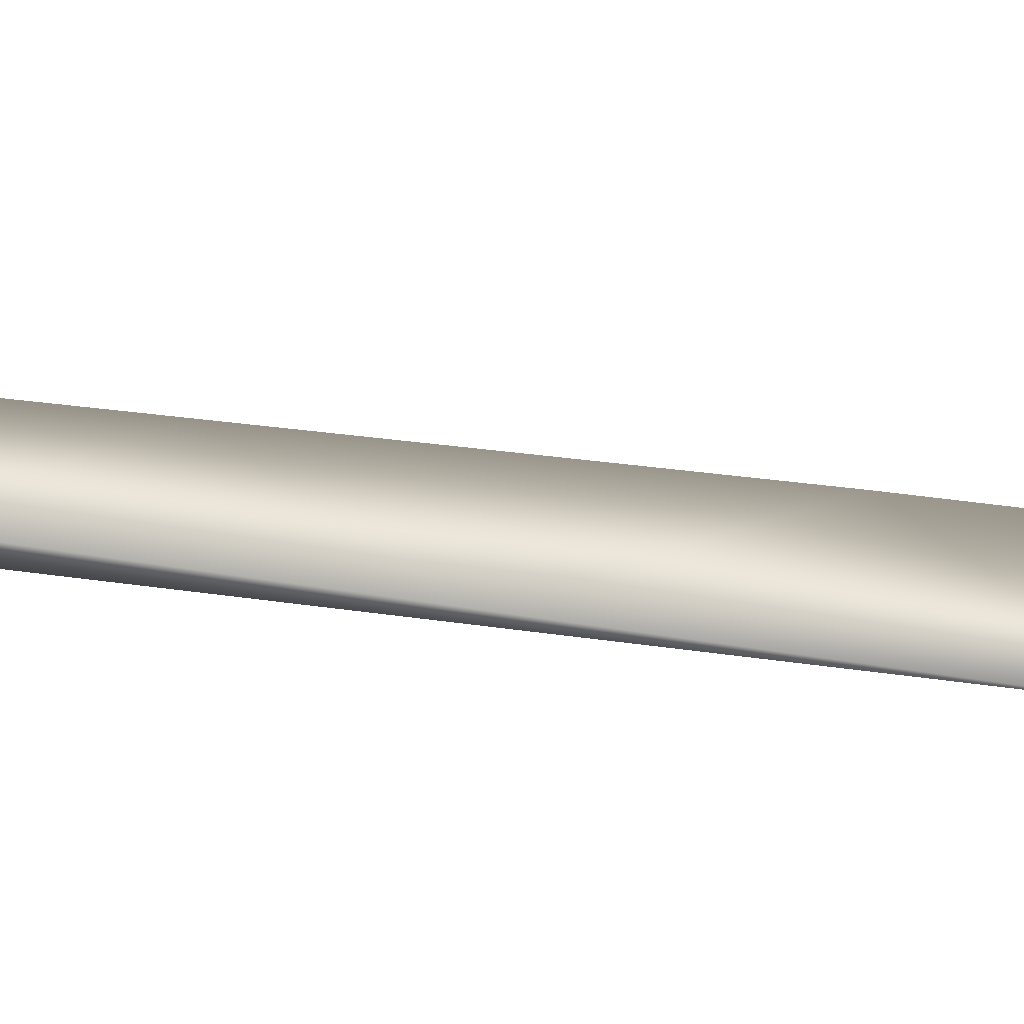
<metadata>
{"format":"obj","ext":"obj","renderer":"f3d","projection":"perspective","resolution":1024,"background":"white","views":[{"elev":61.0,"azim":99.3,"up":"+Y"}]}
</metadata>
<code>
v 0.07214 0.07911 0.1716
v 0.06977 0.07699 0.1716
v 0.06914 0.07312 0.1716
v 0.07095 0.07022 0.1716
v 0.07677 0.06965 0.1716
v 0.07922 0.0724 0.1716
v 0.0794 0.07557 0.1716
v 0.07763 0.07836 0.1716
v 0.07582 0.07933 0.1716
v 0.07812 0.07913 0.04812
v 0.07837 0.08134 0.07878
v 0.07137 0.0798 0.1609
v 0.07938 0.08074 0.122
v 0.0794 0.08107 0.09348
v 0.08082 0.07817 0.14
v 0.07865 0.07945 0.1542
v 0.07938 0.08107 0.1085
v 0.07807 0.08077 0.06656
v 0.07473 0.07499 0.9636
v 0.07399 0.07734 0.1762
v 0.07258 0.07685 0.1762
v 0.07311 0.07713 0.1762
v 0.073 0.07466 0.9574
v 0.07211 0.07647 0.1762
v 0.07127 0.07489 0.1762
v 0.07158 0.07573 0.1762
v 0.07303 0.07389 0.9574
v 0.07124 0.07399 0.1762
v 0.07345 0.07324 0.9574
v 0.07173 0.07258 0.1762
v 0.07144 0.07311 0.1762
v 0.07211 0.07211 0.1762
v 0.07444 0.07295 0.9574
v 0.07369 0.07127 0.1762
v 0.07284 0.07158 0.1762
v 0.07459 0.07124 0.1762
v 0.07534 0.07345 0.9574
v 0.07547 0.07144 0.1762
v 0.07647 0.07211 0.1762
v 0.076 0.07173 0.1762
v 0.07562 0.07444 0.9574
v 0.07661 0.07623 0.6886
v 0.07699 0.07284 0.1762
v 0.07731 0.07369 0.1762
v 0.07677 0.07602 0.6599
v 0.07532 0.07515 0.9574
v 0.07734 0.07459 0.1762
v 0.07713 0.07547 0.1762
v 0.07466 0.07558 0.9574
v 0.07647 0.07647 0.1762
v 0.07685 0.076 0.1762
v 0.07496 0.07691 0.9149
v 0.07486 0.07635 0.9396
v 0.07515 0.0769 0.8877
v 0.07535 0.07695 0.8628
v 0.07562 0.07691 0.8282
v 0.07489 0.07731 0.1762
v 0.07573 0.07699 0.1762
v 0.07364 0.07547 0.9574
v 0.07475 0.07687 0.921
v 0.07523 0.07694 0.8776
v 0.07558 0.07692 0.8328
v 0.07641 0.07644 0.7212
v 0.07429 0.07992 0.1717
v 0.0722 0.07933 0.1717
v 0.07089 0.07844 0.1717
v 0.0695 0.07685 0.1717
v 0.07227 0.07804 0.1761
v 0.07 0.06907 0.1758
v 0.07429 0.0684 0.1718
v 0.07574 0.06891 0.1759
v 0.07892 0.06965 0.1718
v 0.08002 0.07303 0.1759
v 0.07859 0.07748 0.1716
v 0.07732 0.07882 0.1717
v 0.07633 0.07922 0.1716
v 0.07535 0.07964 0.1717
v 0.07678 0.07706 0.1762
v 0.07429 0.07907 0.03699
v 0.07429 0.08021 0.03633
v 0.0769 0.07819 0.03641
v 0.08051 0.07569 0.03633
v 0.07901 0.07523 0.03723
v 0.07813 0.06837 0.03633
v 0.07684 0.07016 0.03761
v 0.07869 0.07247 0.03687
v 0.07044 0.06837 0.03633
v 0.06807 0.07569 0.03633
v 0.07168 0.07819 0.03641
v 0.06957 0.07523 0.03723
v 0.07429 0.07366 0.025
v 0.08051 0.07569 0.02878
v 0.07429 0.08021 0.02878
v 0.07813 0.06837 0.02878
v 0.07044 0.06837 0.02878
v 0.06807 0.07569 0.02878
v 0.07734 0.07396 0.3533
v 0.07715 0.0754 0.5757
v 0.07629 0.07655 0.7402
v 0.07598 0.07676 0.7834
v 0.07615 0.07665 0.7605
v 0.07469 0.07729 0.3922
v 0.07391 0.07473 0.5127
v 0.0771 0.07552 0.5588
v 0.07562 0.07706 0.3308
v 0.07595 0.07621 0.23
v 0.07577 0.07686 0.8101
v 0.07686 0.07589 0.6441
v 0.07436 0.07736 0.2194
v 0.07706 0.07557 0.6026
v 0.07695 0.07576 0.6285
v 0.07604 0.07672 0.7746
v 0.07682 0.07254 0.538
v 0.07129 0.07365 0.4247
v 0.07359 0.0713 0.4901
v 0.07733 0.07447 0.4313
v 0.07563 0.07705 0.4173
v 0.07692 0.07565 0.4814
v 0.07639 0.07646 0.7246
v 0.07652 0.07634 0.7043
v 0.07615 0.07665 0.7607
v 0.07669 0.07613 0.6741
v 0.07733 0.07422 0.3923
v 0.07705 0.07502 0.5578
v 0.07697 0.07572 0.6235
v 0.07543 0.07514 0.5361
v 0.07544 0.07694 0.8503
v 0.0759 0.0768 0.7935
v 0.07273 0.07218 0.4656
v 0.07656 0.07629 0.6974
v 0.077 0.07559 0.5165
v 0.07717 0.07511 0.2585
v 0.07484 0.07725 0.2618
v 0.07902 0.08026 0.1314
v 0.07542 0.07695 0.853
v 0.07576 0.07686 0.8115
v 0.07665 0.07618 0.6814
v 0.07702 0.07563 0.6124
v 0.075 0.07721 0.3573
v 0.07139 0.07365 0.3773
v 0.07562 0.07705 0.393
v 0.0771 0.07552 0.5827
v 0.07126 0.07379 0.4026
v 0.07304 0.07497 0.1978
v 0.07643 0.07541 0.1923
v 0.07499 0.07249 0.4681
v 0.07681 0.07596 0.6529
v 0.07244 0.07201 0.2718
v 0.07641 0.07221 0.2546
v 0.07252 0.07196 0.2506
v 0.07189 0.07419 0.4614
v 0.07286 0.07169 0.2097
v 0.07561 0.07692 0.8301
v 0.07522 0.07693 0.8793
v 0.07647 0.07217 0.2307
v 0.07649 0.07261 0.3017
v 0.07481 0.07625 0.9362
v 0.07973 0.08025 0.116
v 0.07537 0.08027 0.1415
v 0.07508 0.07688 0.895
v 0.07549 0.07694 0.8442
v 0.07503 0.07686 0.9008
v 0.07574 0.07687 0.8135
v 0.07674 0.0793 0.04735
v 0.07674 0.07608 0.6669
v 0.0764 0.07645 0.7228
v 0.07689 0.07585 0.6389
v 0.07592 0.07679 0.7911
v 0.07611 0.07667 0.766
v 0.07652 0.07634 0.7044
v 0.07521 0.07192 0.5141
v 0.07698 0.0757 0.6205
v 0.07713 0.07544 0.5872
v 0.07734 0.07409 0.3728
v 0.07686 0.07589 0.6441
v 0.07626 0.07656 0.7438
v 0.07631 0.07652 0.7364
v 0.07733 0.07434 0.4118
v 0.07711 0.07534 0.5843
v 0.07603 0.07673 0.7767
v 0.07229 0.07213 0.193
v 0.07705 0.07555 0.5395
v 0.07582 0.07683 0.8033
v 0.07643 0.0724 0.2782
v 0.07269 0.0744 0.488
v 0.07619 0.07649 0.4504
v 0.07694 0.07335 0.3313
v 0.0723 0.07221 0.2959
v 0.07705 0.07559 0.6059
v 0.07633 0.0802 0.05789
v 0.07562 0.07705 0.3545
v 0.07531 0.07695 0.8675
v 0.07201 0.07291 0.4452
v 0.07484 0.07725 0.3748
v 0.07616 0.07348 0.4497
v 0.07725 0.07475 0.2861
v 0.07269 0.07185 0.2302
v 0.07451 0.07733 0.2326
v 0.07562 0.07705 0.3754
v 0.07499 0.07661 0.916
v 0.07712 0.07506 0.4564
v 0.07562 0.07705 0.3443
v 0.07687 0.07394 0.5125
v 0.07728 0.07447 0.3102
v 0.07176 0.07315 0.3514
v 0.07532 0.07713 0.3045
v 0.07732 0.07414 0.3381
v 0.07214 0.07251 0.3204
v 0.07879 0.07391 0.1558
v 0.08002 0.07529 0.1558
v 0.07704 0.07482 0.5655
v 0.07337 0.08003 0.1512
v 0.07981 0.07604 0.1479
v 0.08042 0.07673 0.1479
v 0.07902 0.07751 0.1629
v 0.07723 0.07938 0.1629
v 0.08027 0.07921 0.128
v 0.07393 0.07551 0.9485
v 0.07415 0.07479 0.9485
v 0.07465 0.07465 0.9485
v 0.07524 0.07539 0.9485
v 0.07509 0.07575 0.9485
v 0.07474 0.07591 0.9468
v 0.07428 0.07627 0.9364
v 0.07498 0.07681 0.9069
v 0.07514 0.0769 0.8883
v 0.07518 0.07692 0.8837
v 0.0755 0.07694 0.8437
v 0.0757 0.07688 0.8186
v 0.07481 0.07661 0.9303
v 0.07508 0.07688 0.895
v 0.07656 0.07629 0.6974
v 0.07568 0.07689 0.8211
v 0.07283 0.0741 0.1664
v 0.07809 0.07995 0.05734
v 0.07428 0.07375 0.04223
v 0.07384 0.07718 0.04267
v 0.07672 0.0761 0.6705
v 0.07636 0.07649 0.7297
v 0.07621 0.0766 0.7515
v 0.07606 0.0767 0.7718
v 0.07586 0.07681 0.7987
v 0.07703 0.07563 0.6112
v 0.07316 0.07174 0.4778
v 0.07429 0.07189 0.4791
v 0.07707 0.07523 0.5672
v 0.07157 0.0734 0.3644
v 0.07676 0.07605 0.6634
v 0.07683 0.07594 0.6494
v 0.07516 0.07717 0.4048
v 0.07563 0.07705 0.4051
v 0.07701 0.07565 0.6147
v 0.07634 0.0765 0.7326
v 0.07663 0.07621 0.6852
v 0.07624 0.07658 0.7478
v 0.07704 0.07535 0.2462
v 0.07733 0.07428 0.4021
v 0.0771 0.07549 0.5918
v 0.07708 0.07508 0.5749
v 0.07555 0.07693 0.837
v 0.07567 0.07689 0.8221
v 0.0754 0.07695 0.8564
v 0.07597 0.07676 0.7838
v 0.07127 0.07372 0.4137
v 0.0737 0.07617 0.2086
v 0.07648 0.07637 0.7094
v 0.07703 0.07556 0.5298
v 0.07883 0.07985 0.1428
v 0.0792 0.08066 0.12
v 0.07938 0.08091 0.1153
v 0.07537 0.07695 0.8598
v 0.07644 0.07641 0.7159
v 0.07582 0.07683 0.803
v 0.0768 0.07599 0.6561
v 0.07659 0.07626 0.6924
v 0.07477 0.07727 0.3835
v 0.07734 0.07403 0.363
v 0.07626 0.07533 0.5474
v 0.07708 0.07553 0.5492
v 0.07258 0.07191 0.2014
v 0.0771 0.07552 0.5707
v 0.07709 0.07553 0.5949
v 0.07667 0.07615 0.6778
v 0.07613 0.07666 0.7624
v 0.07237 0.07211 0.2838
v 0.07238 0.07377 0.187
v 0.07201 0.07236 0.1846
v 0.07608 0.0762 0.1843
v 0.07733 0.0744 0.4216
v 0.07531 0.07713 0.3441
v 0.07727 0.07461 0.2981
v 0.07674 0.07397 0.4405
v 0.07467 0.07494 0.5244
v 0.07224 0.07428 0.475
v 0.07938 0.08088 0.1107
v 0.0726 0.0719 0.2404
v 0.07673 0.07303 0.3185
v 0.07525 0.07695 0.8758
v 0.07528 0.07695 0.8718
v 0.07491 0.07663 0.9273
v 0.07489 0.07658 0.9256
v 0.07562 0.07705 0.3842
v 0.07737 0.08051 0.1318
v 0.07493 0.07648 0.9278
v 0.07556 0.07692 0.8356
v 0.07489 0.07686 0.9109
v 0.07598 0.07676 0.7833
v 0.07646 0.07639 0.7133
v 0.07602 0.07223 0.526
v 0.07693 0.07579 0.6318
v 0.07734 0.07415 0.3826
v 0.07691 0.07582 0.6352
v 0.07619 0.07662 0.7543
v 0.07723 0.07476 0.4439
v 0.07608 0.07669 0.7692
v 0.07133 0.07372 0.39
v 0.07562 0.07705 0.3376
v 0.0744 0.07161 0.5021
v 0.07591 0.07677 0.4338
v 0.07222 0.07236 0.3081
v 0.07248 0.07199 0.2612
v 0.07165 0.07328 0.4349
v 0.07723 0.07488 0.2743
v 0.07644 0.07219 0.2426
v 0.0733 0.07456 0.5004
v 0.07492 0.07723 0.3661
v 0.07558 0.07298 0.4589
v 0.07237 0.07255 0.4554
v 0.07277 0.07177 0.22
v 0.07466 0.07729 0.2458
v 0.07642 0.0723 0.2664
v 0.07562 0.07705 0.3666
v 0.07702 0.07535 0.4689
v 0.07547 0.07709 0.3177
v 0.07163 0.07396 0.4458
v 0.07496 0.07722 0.2724
v 0.07684 0.07324 0.5253
v 0.0773 0.07433 0.322
v 0.07962 0.07384 0.1637
v 0.07644 0.0746 0.2019
v 0.07526 0.07651 0.2075
v 0.07646 0.0725 0.29
v 0.07203 0.07276 0.3353
v 0.07714 0.07366 0.3423
v 0.07873 0.08092 0.08755
v 0.07866 0.08117 0.09094
v 0.07501 0.07682 0.904
v 0.07549 0.07694 0.8439
v 0.07707 0.07554 0.5992
v 0.07696 0.07403 0.5484
v 0.07145 0.0738 0.4351
v 0.07688 0.07458 0.5009
v 0.07605 0.07663 0.4421
v 0.07733 0.07405 0.3457
v 0.0752 0.07716 0.2938
v 0.07584 0.07596 0.1999
v 0.0789 0.08096 0.08338
v 0.07646 0.0732 0.2184
v 0.079 0.08117 0.09738
v 0.07905 0.08099 0.09805
v 0.07826 0.08038 0.06539
v 0.07647 0.07617 0.462
v 0.07697 0.07561 0.5056
v 0.0784 0.08085 0.07329
v 0.0784 0.08085 0.07706
v 0.07913 0.08089 0.1112
v 0.07508 0.07719 0.2831
v 0.07425 0.07591 0.9485
v 0.07478 0.07656 0.9286
v 0.07452 0.07657 0.9287
v 0.07396 0.07587 0.9469
v 0.07531 0.07695 0.8679
v 0.07698 0.0757 0.6212
v 0.07652 0.07581 0.2381
v 0.07695 0.07562 0.4947
v 0.07591 0.07679 0.7916
v 0.07735 0.08077 0.06833
v 0.0772 0.075 0.2664
v 0.07944 0.08084 0.1061
v 0.07939 0.08097 0.1021
v 0.07206 0.07423 0.4682
v 0.07894 0.081 0.1031
v 0.07669 0.07591 0.4717
f 12 3 2
f 2 1 12
f 15 214 213
f 16 216 215
f 12 1 216
f 12 16 212
f 49 59 19
f 59 23 19
f 23 27 19
f 27 29 19
f 29 33 19
f 33 37 19
f 37 41 19
f 41 46 19
f 46 49 19
f 49 23 59
f 46 23 49
f 46 27 23
f 46 41 27
f 41 37 33
f 27 41 29
f 29 41 33
f 53 218 368
f 53 219 218
f 53 220 219
f 53 37 220
f 53 221 37
f 53 222 221
f 49 53 223
f 223 157 224
f 200 347 225
f 154 226 227
f 62 228 161
f 224 230 53
f 347 306 162
f 42 275 232
f 57 68 22
f 66 65 1
f 66 1 2
f 67 65 66
f 22 68 24
f 67 66 2
f 68 67 25
f 24 68 25
f 3 67 2
f 4 67 3
f 25 67 69
f 25 69 31
f 67 4 69
f 69 32 31
f 32 69 34
f 69 4 71
f 12 234 3
f 34 69 71
f 4 70 72
f 72 71 4
f 34 71 38
f 234 12 5
f 72 70 5
f 71 39 38
f 71 72 73
f 72 5 6
f 7 78 6
f 39 73 44
f 39 71 73
f 73 72 78
f 73 78 48
f 44 73 48
f 78 72 6
f 75 64 74
f 74 7 8
f 48 78 50
f 75 74 8
f 8 9 76
f 76 75 8
f 50 78 57
f 77 76 9
f 9 1 65
f 65 77 9
f 64 77 65
f 64 76 77
f 65 74 64
f 76 64 75
f 67 74 65
f 67 7 74
f 57 78 68
f 78 67 68
f 78 7 67
f 80 79 81
f 81 83 82
f 80 81 82
f 82 83 86
f 84 82 86
f 86 85 84
f 84 85 87
f 90 88 87
f 89 79 80
f 89 80 88
f 90 89 88
f 83 81 10
f 86 83 10
f 10 236 85
f 10 237 236
f 10 89 237
f 10 79 89
f 93 92 91
f 92 94 91
f 94 95 91
f 95 96 91
f 96 93 91
f 93 80 82
f 82 92 93
f 92 82 84
f 84 94 92
f 94 84 87
f 87 95 94
f 95 87 88
f 88 96 95
f 96 88 80
f 80 93 96
f 107 273 242
f 42 232 130
f 110 138 243
f 115 244 245
f 109 106 155
f 250 117 251
f 239 63 253
f 255 101 313
f 124 246 211
f 128 100 263
f 109 265 152
f 265 109 341
f 63 272 266
f 269 17 270
f 135 271 55
f 136 107 183
f 120 272 308
f 136 183 273
f 274 108 249
f 229 136 233
f 174 247 277
f 278 104 279
f 104 281 246
f 189 349 282
f 45 248 238
f 42 254 283
f 112 284 169
f 259 142 281
f 117 250 264
f 286 30 287
f 288 58 286
f 175 147 249
f 147 108 274
f 109 198 106
f 261 107 229
f 260 348 228
f 192 299 298
f 154 299 61
f 52 301 300
f 157 301 369
f 217 15 13
f 134 217 269
f 164 79 190
f 212 268 159
f 13 303 134
f 53 304 300
f 56 305 260
f 225 162 306
f 161 135 262
f 192 271 262
f 164 10 81
f 81 79 164
f 165 238 283
f 167 108 310
f 284 112 315
f 112 307 263
f 169 121 101
f 168 307 100
f 308 63 266
f 293 171 309
f 172 111 310
f 258 173 349
f 62 233 261
f 167 111 312
f 125 312 111
f 310 108 312
f 123 311 302
f 313 284 240
f 101 255 240
f 137 254 275
f 253 63 119
f 116 314 292
f 98 179 259
f 179 98 173
f 258 110 282
f 101 315 241
f 140 311 316
f 61 227 54
f 100 128 376
f 231 162 226
f 287 40 288
f 257 141 251
f 112 169 241
f 104 278 350
f 140 316 276
f 144 181 280
f 114 264 289
f 178 143 257
f 317 202 207
f 147 274 248
f 189 252 138
f 172 252 243
f 208 320 297
f 155 324 296
f 149 324 256
f 79 10 190
f 18 190 377
f 190 18 235
f 381 244 294
f 103 325 318
f 105 290 317
f 61 192 298
f 292 193 322
f 129 328 327
f 330 133 132
f 184 331 323
f 191 332 277
f 302 199 276
f 118 245 333
f 195 201 327
f 116 319 353
f 149 331 321
f 334 206 320
f 328 151 335
f 152 329 109
f 198 296 330
f 202 191 354
f 202 139 191
f 326 194 332
f 113 337 267
f 6 339 215
f 181 145 280
f 340 145 356
f 184 342 285
f 156 342 291
f 208 343 105
f 338 187 297
f 352 118 375
f 140 194 247
f 293 126 267
f 337 113 309
f 214 15 268
f 155 358 109
f 53 230 304
f 355 367 285
f 97 344 354
f 359 17 360
f 11 361 364
f 15 213 159
f 12 212 209
f 213 209 212
f 214 210 213
f 209 213 210
f 6 215 7
f 7 215 8
f 216 8 215
f 8 216 9
f 9 216 1
f 12 216 16
f 212 16 268
f 59 218 23
f 23 218 27
f 219 27 218
f 27 219 29
f 220 33 29
f 29 219 220
f 220 37 33
f 221 41 37
f 222 46 221
f 41 221 46
f 46 222 49
f 157 223 53
f 49 223 371
f 60 370 369
f 54 160 231
f 225 347 160
f 192 262 55
f 161 262 127
f 226 160 227
f 160 226 162
f 161 228 135
f 136 229 107
f 59 371 368
f 231 347 162
f 275 120 232
f 170 232 120
f 163 233 136
f 70 4 234
f 3 234 4
f 70 234 5
f 164 235 10
f 87 85 236
f 90 236 237
f 236 90 87
f 237 89 90
f 45 238 165
f 63 239 166
f 167 249 108
f 101 240 284
f 168 273 128
f 101 241 169
f 273 168 242
f 100 376 168
f 232 170 130
f 113 182 350
f 243 138 172
f 244 146 245
f 146 244 129
f 104 246 124
f 163 273 107
f 140 247 174
f 147 248 45
f 175 249 167
f 102 250 141
f 251 141 250
f 125 252 172
f 99 253 176
f 253 99 239
f 239 177 119
f 177 239 99
f 122 254 137
f 177 255 176
f 313 176 255
f 149 256 132
f 246 98 259
f 123 141 257
f 121 284 313
f 173 258 179
f 142 259 179
f 56 260 153
f 62 261 153
f 61 372 192
f 263 100 180
f 112 263 180
f 254 42 130
f 117 264 114
f 265 144 280
f 356 265 341
f 120 266 272
f 266 120 130
f 113 267 182
f 268 15 134
f 134 269 13
f 270 13 269
f 271 372 55
f 135 228 127
f 272 119 308
f 119 272 166
f 273 183 128
f 22 286 20
f 165 274 45
f 249 45 274
f 137 275 42
f 56 233 62
f 233 56 229
f 175 108 147
f 21 286 22
f 111 373 125
f 24 286 21
f 140 276 194
f 247 205 97
f 97 277 247
f 126 278 182
f 279 182 278
f 26 286 24
f 145 340 280
f 281 98 246
f 98 281 142
f 142 282 173
f 57 286 58
f 20 286 57
f 122 238 248
f 238 122 137
f 122 283 254
f 283 122 165
f 284 121 169
f 211 281 104
f 281 211 259
f 250 143 264
f 143 250 102
f 148 285 367
f 25 286 26
f 31 286 28
f 28 286 25
f 30 286 31
f 144 286 181
f 287 181 286
f 44 288 43
f 47 288 44
f 48 288 47
f 51 288 48
f 50 288 51
f 58 288 50
f 145 286 144
f 286 145 288
f 116 114 289
f 343 290 105
f 204 291 206
f 193 292 195
f 249 147 45
f 248 274 165
f 171 293 103
f 14 379 380
f 13 295 158
f 155 296 197
f 156 291 204
f 153 261 56
f 229 56 261
f 153 260 62
f 228 62 260
f 154 298 299
f 298 154 227
f 299 55 372
f 189 282 110
f 364 357 11
f 157 300 301
f 300 157 53
f 60 301 52
f 148 184 285
f 158 217 13
f 158 269 217
f 269 158 17
f 364 361 18
f 235 18 361
f 141 123 302
f 159 303 15
f 268 134 303
f 303 159 268
f 200 225 52
f 304 200 300
f 52 300 200
f 161 260 305
f 260 161 348
f 162 225 160
f 52 306 60
f 306 52 225
f 262 135 55
f 62 305 56
f 305 62 161
f 306 200 60
f 271 135 127
f 127 262 271
f 308 170 120
f 273 163 136
f 238 137 283
f 42 283 137
f 272 63 166
f 315 101 284
f 168 263 307
f 263 168 128
f 63 308 119
f 307 112 100
f 170 266 130
f 266 170 308
f 126 309 113
f 309 126 293
f 310 111 167
f 110 349 138
f 349 110 258
f 163 261 233
f 261 163 107
f 311 140 174
f 312 175 167
f 172 310 125
f 312 125 310
f 311 199 302
f 199 311 174
f 99 176 240
f 313 240 176
f 177 99 255
f 240 255 99
f 130 275 254
f 275 130 120
f 121 313 101
f 176 253 177
f 119 177 253
f 314 195 292
f 195 314 201
f 178 117 289
f 246 259 211
f 179 258 142
f 282 142 258
f 180 241 315
f 241 180 100
f 180 315 112
f 32 287 30
f 35 287 32
f 34 287 35
f 36 287 34
f 311 123 316
f 143 316 123
f 124 279 104
f 182 279 350
f 227 160 54
f 61 226 154
f 183 242 128
f 242 183 107
f 226 54 231
f 166 239 119
f 40 287 38
f 267 126 182
f 38 287 36
f 39 288 40
f 181 287 145
f 288 145 287
f 43 288 39
f 173 98 142
f 178 251 117
f 251 178 257
f 112 241 100
f 126 113 278
f 316 102 276
f 102 316 143
f 265 280 152
f 143 178 264
f 289 264 178
f 257 143 123
f 105 317 207
f 108 175 312
f 115 245 118
f 248 165 122
f 171 103 318
f 188 320 206
f 321 133 150
f 150 149 321
f 351 322 193
f 319 114 351
f 252 125 138
f 189 243 252
f 243 189 110
f 129 244 381
f 188 156 320
f 184 323 196
f 149 150 324
f 296 324 150
f 324 106 374
f 106 324 155
f 190 235 164
f 115 185 244
f 318 325 115
f 97 191 277
f 191 97 354
f 290 202 317
f 202 290 139
f 194 276 199
f 318 115 352
f 171 318 203
f 299 192 55
f 61 298 227
f 116 322 114
f 322 116 292
f 194 326 247
f 146 129 327
f 193 195 328
f 327 328 195
f 155 197 329
f 331 132 378
f 132 331 149
f 199 174 332
f 277 332 174
f 141 302 102
f 276 102 302
f 245 146 333
f 327 333 146
f 327 201 333
f 116 289 319
f 314 116 353
f 184 148 331
f 321 331 148
f 105 334 208
f 320 208 334
f 151 328 129
f 335 193 328
f 197 296 198
f 296 150 330
f 133 330 150
f 196 323 367
f 199 332 194
f 139 326 191
f 332 191 326
f 314 186 201
f 337 131 267
f 131 337 203
f 291 196 355
f 206 334 204
f 105 207 338
f 334 105 338
f 339 210 215
f 16 215 210
f 340 152 280
f 152 340 358
f 185 375 118
f 156 188 342
f 285 342 188
f 342 196 291
f 196 342 184
f 297 204 338
f 201 362 333
f 203 352 363
f 139 247 326
f 247 139 205
f 5 339 6
f 210 339 209
f 144 265 356
f 97 205 344
f 148 336 321
f 103 293 131
f 267 131 293
f 203 337 171
f 309 171 337
f 210 214 16
f 268 16 214
f 345 360 14
f 345 14 357
f 18 365 364
f 358 329 152
f 341 109 358
f 60 304 230
f 304 60 200
f 206 355 188
f 285 188 355
f 139 290 205
f 346 11 14
f 13 366 295
f 124 350 279
f 11 345 365
f 348 127 228
f 350 278 113
f 351 114 322
f 352 203 318
f 186 353 335
f 207 202 354
f 355 206 291
f 340 356 341
f 354 344 207
f 359 360 345
f 213 212 159
f 231 160 347
f 347 200 306
f 104 350 211
f 134 15 217
f 349 173 282
f 348 161 127
f 353 351 335
f 351 353 319
f 314 353 186
f 151 362 186
f 325 363 375
f 363 325 103
f 187 207 344
f 362 201 186
f 144 356 145
f 17 14 360
f 345 357 365
f 364 365 357
f 343 187 344
f 13 270 366
f 17 366 270
f 350 124 211
f 11 365 18
f 10 361 190
f 59 49 371
f 374 106 198
f 109 329 197
f 363 103 131
f 203 363 131
f 11 377 361
f 172 138 373
f 185 325 375
f 224 370 230
f 185 115 325
f 367 355 196
f 368 218 59
f 369 301 60
f 224 157 370
f 369 370 157
f 371 53 368
f 53 371 224
f 372 271 192
f 372 61 299
f 373 138 125
f 118 294 185
f 132 256 330
f 324 374 256
f 294 244 185
f 335 151 186
f 133 336 378
f 375 363 352
f 382 366 17
f 54 226 61
f 187 338 207
f 358 340 341
f 295 382 380
f 361 10 235
f 371 223 224
f 297 320 156
f 256 374 330
f 198 330 374
f 109 197 198
f 336 367 323
f 204 297 156
f 336 148 367
f 172 373 111
f 383 362 381
f 118 333 383
f 370 60 230
f 138 349 189
f 376 128 242
f 18 377 11
f 323 378 336
f 376 242 168
f 379 295 380
f 295 379 158
f 158 379 17
f 14 17 379
f 129 381 151
f 331 378 323
f 362 151 381
f 366 382 295
f 361 377 190
f 358 155 329
f 208 297 187
f 193 335 351
f 334 338 204
f 187 343 208
f 14 11 357
f 133 321 336
f 133 378 132
f 346 382 359
f 17 359 382
f 359 11 346
f 346 380 382
f 380 346 14
f 117 114 319
f 118 383 294
f 381 294 383
f 383 333 362
f 53 49 222
f 85 86 10
f 13 15 303
f 118 352 115
f 289 117 319
f 209 5 12
f 5 209 339
f 343 344 205
f 343 205 290
f 345 11 359

</code>
